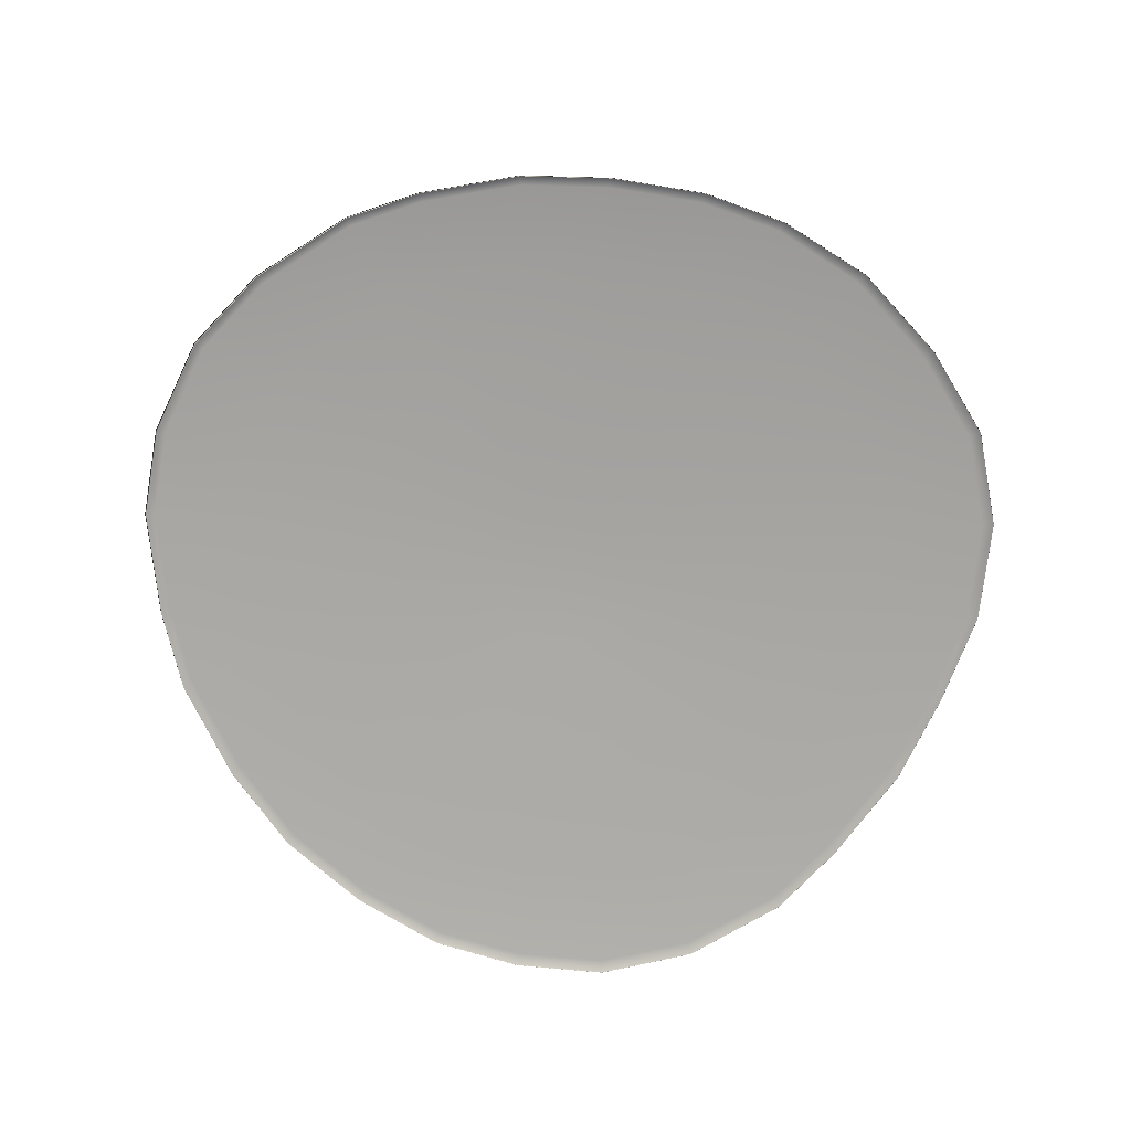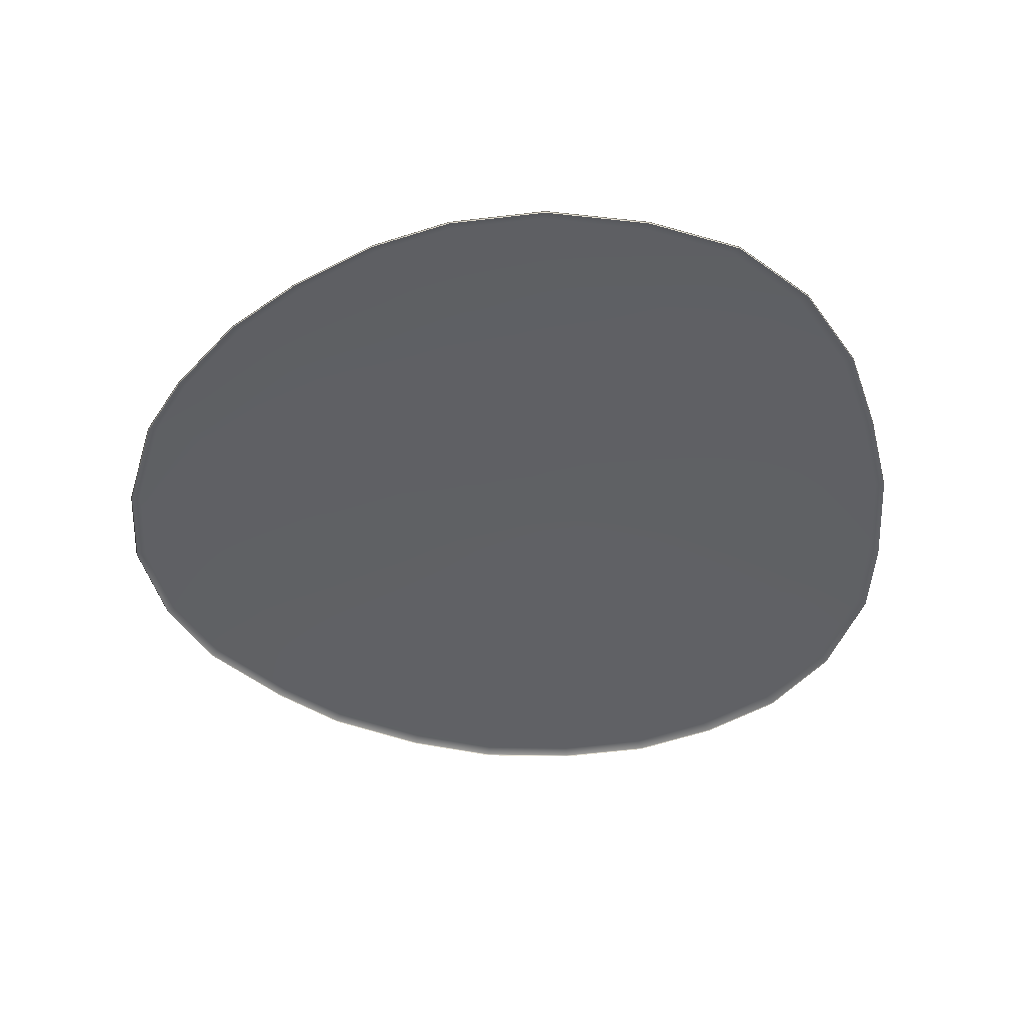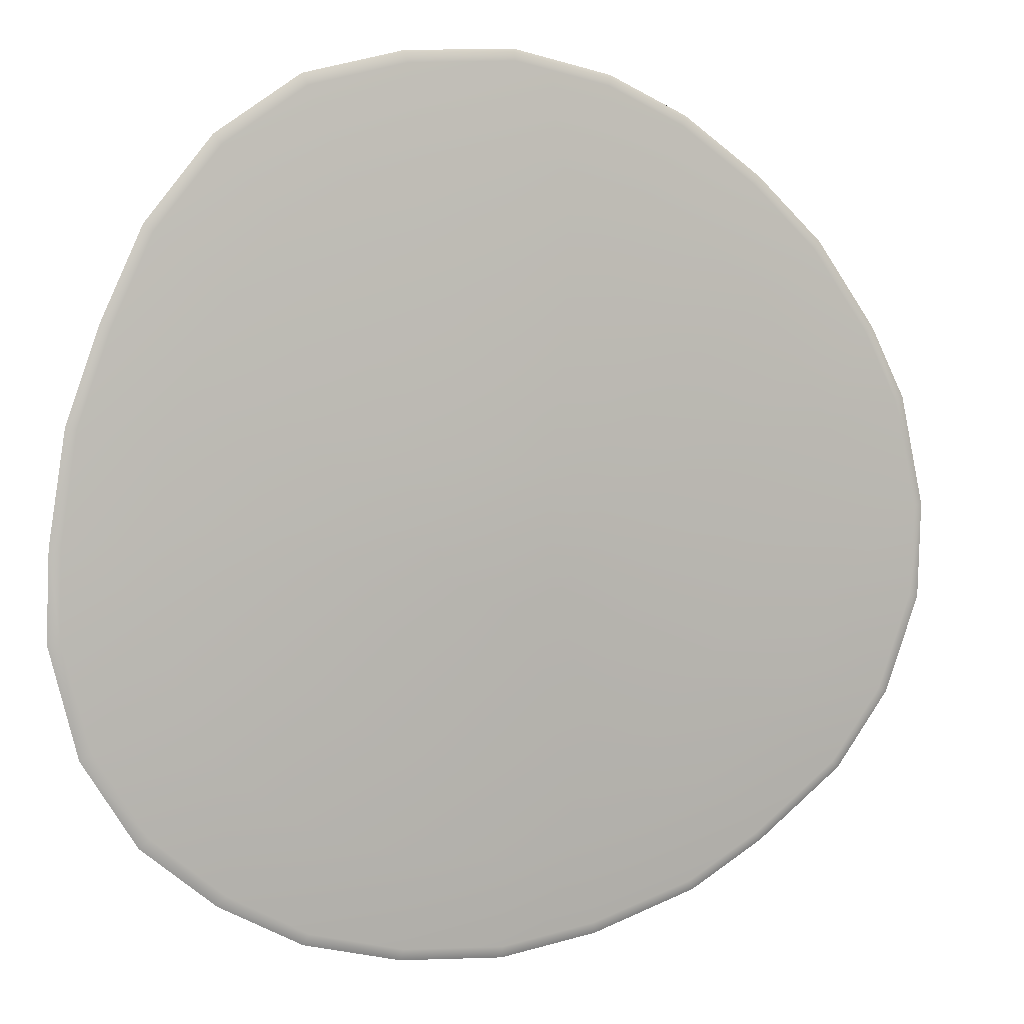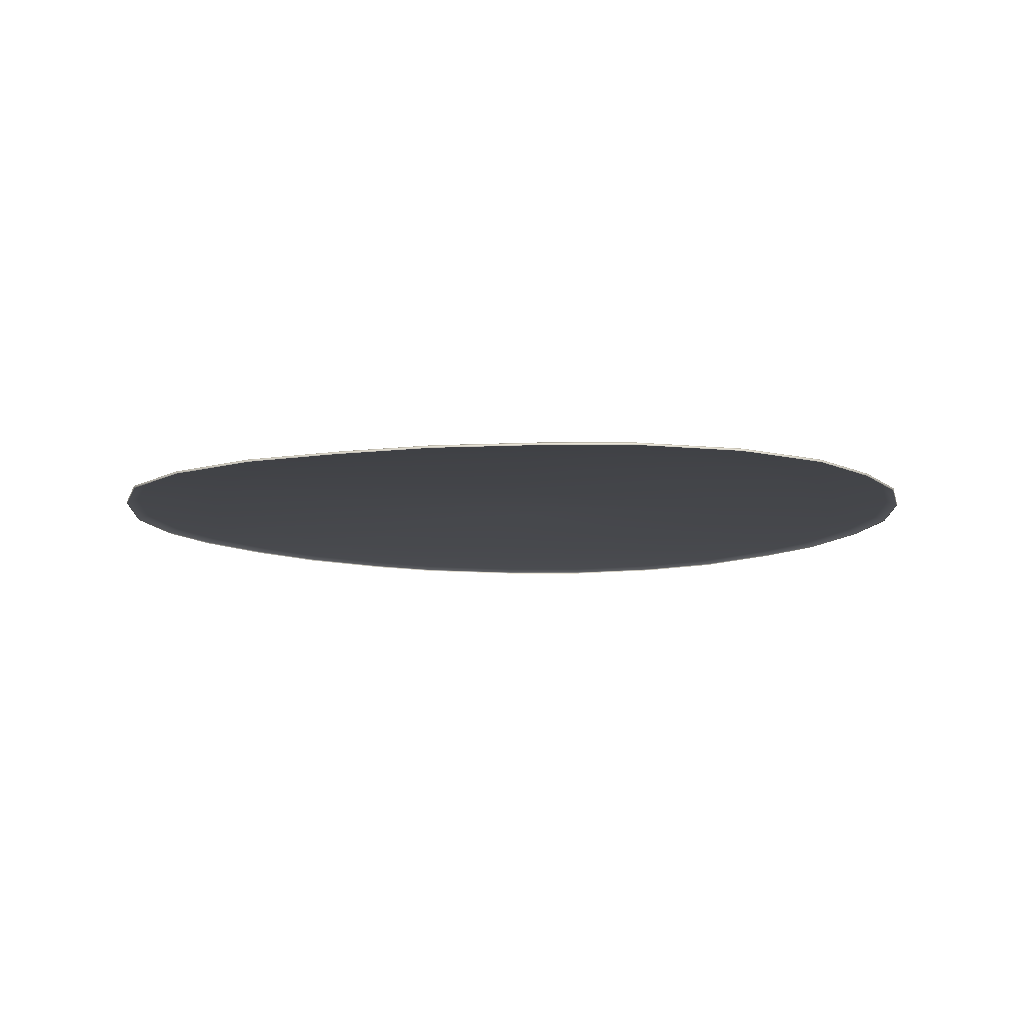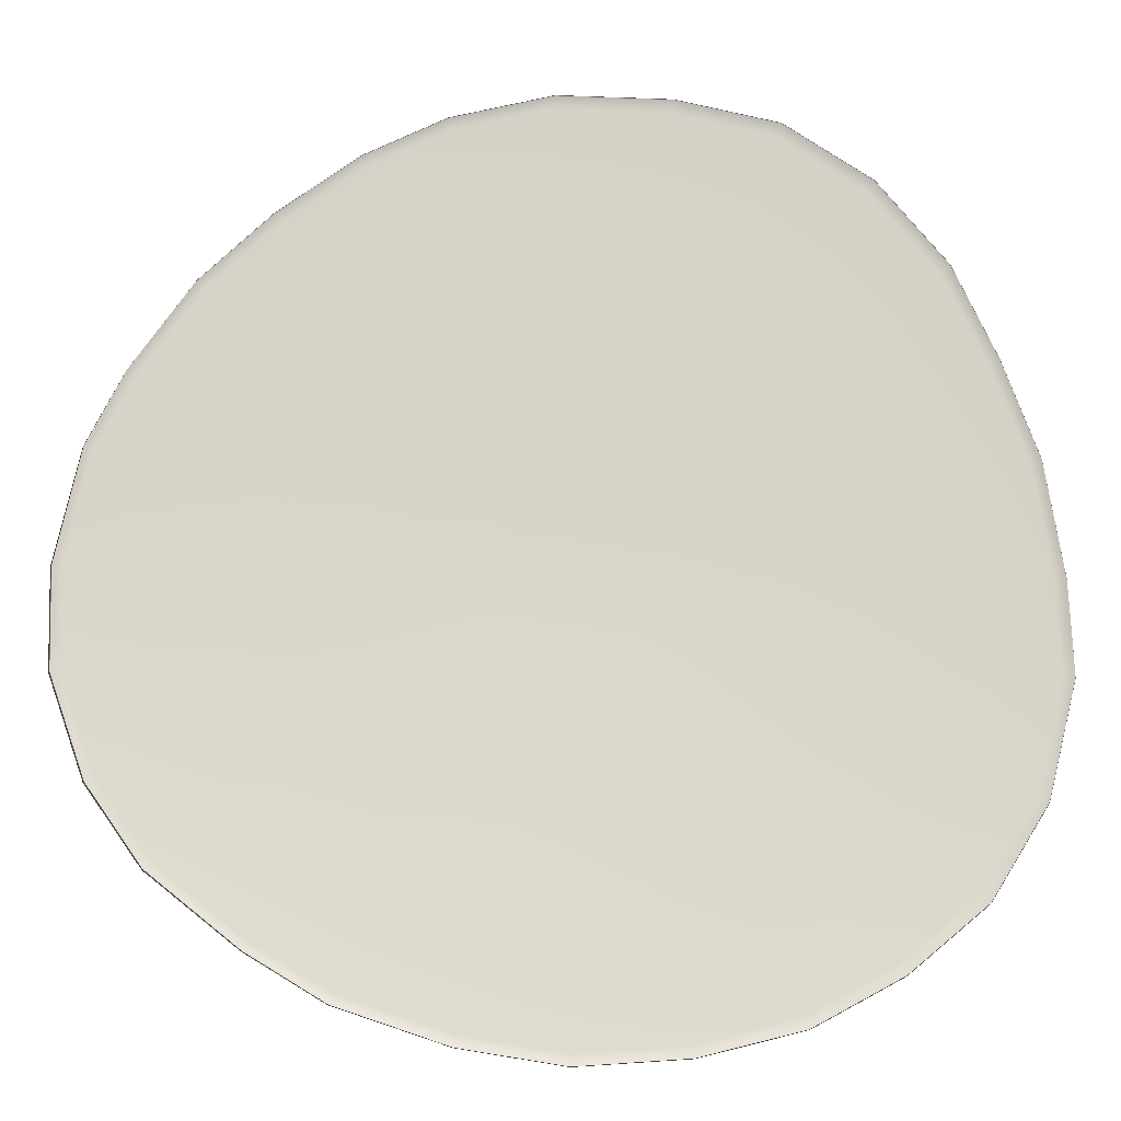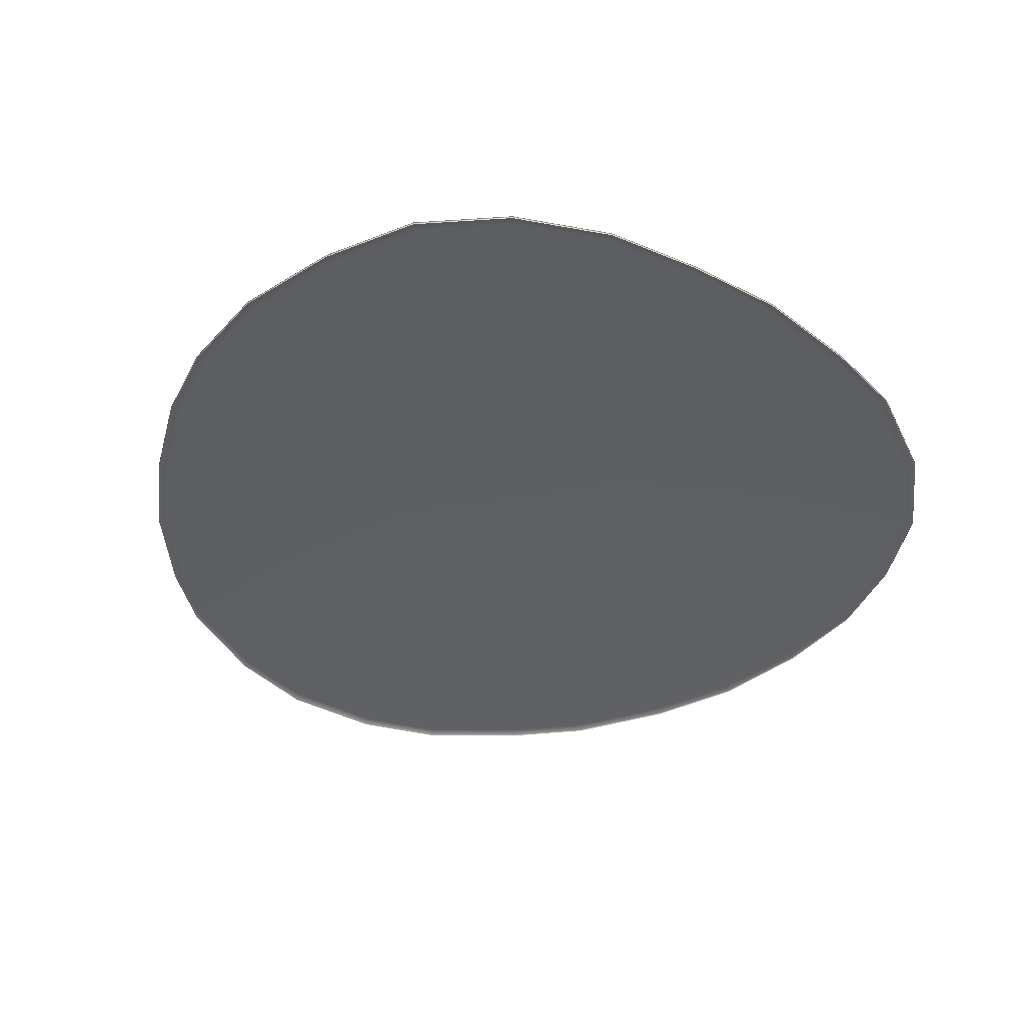
<metadata>
{"format":"obj","ext":"obj","renderer":"f3d","projection":"perspective","resolution":1024,"background":"white","views":[{"elev":-74.2,"azim":-45.3,"up":"+Y"},{"elev":-46.0,"azim":-5.1,"up":"+Y"},{"elev":6.0,"azim":160.8,"up":"+Z"},{"elev":-9.8,"azim":88.6,"up":"+Y"},{"elev":-15.4,"azim":-0.2,"up":"+Z"},{"elev":-42.0,"azim":38.7,"up":"+Y"}]}
</metadata>
<code>
g m_plated_tomato_03
v 0.2577 0.1394 -0.1232
v 0.2052 0.1429 -0.09577
v 0.1794 0.1428 -0.1386
v 0.224 0.1394 -0.1772
v 0.1248 0.1455 -0.09253
v 0.1441 0.1457 -0.0625
v 0.07536 0.1475 -0.05393
v 0.08704 0.1477 -0.03526
v 0.037 0.1489 -0.02787
v 0.04268 0.149 -0.01853
v 0.02972 0.1488 -0.03499
v 0.0006122 0.1496 -0.002767
v 0.011 0.1487 -0.04505
v 0.02119 0.1487 -0.04103
v 0.06043 0.1473 -0.06801
v 0.04284 0.1473 -0.0799
v 0.1 0.1454 -0.1146
v 0.07059 0.1453 -0.1324
v 0.1442 0.1427 -0.1689
v 0.1014 0.1426 -0.191
v 0.1783 0.1394 -0.2154
v 0.127 0.1393 -0.2434
v -0.009776 0.1487 -0.04648
v 0.0004086 0.1487 -0.04714
v 0.0002093 0.1472 -0.09134
v -0.02073 0.1472 -0.0898
v -0.0001775 0.1452 -0.1489
v -0.03477 0.1452 -0.146
v 0.0007526 0.1424 -0.2067
v -0.04732 0.1424 -0.2002
v 0.002688 0.1393 -0.2626
v -0.05841 0.1393 -0.2527
v 0.1838 0.1378 -0.2216
v 0.1308 0.1378 -0.2502
v 0.1307 0.1363 -0.2499
v 0.1836 0.1363 -0.2213
v 0.002745 0.1378 -0.2699
v -0.05989 0.1378 -0.2597
v -0.05983 0.1363 -0.2596
v 0.00275 0.1363 -0.2697
v 0.2307 0.1378 -0.1824
v 0.2304 0.1363 -0.1822
v 0.265 0.1378 -0.127
v 0.2647 0.1363 -0.1269
v 0.2824 0.1363 -0.0569
v 0.2827 0.1378 -0.05696
v 0.2802 0.1363 -0.0004853
v 0.2805 0.1378 -0.0004666
v 0.2753 0.1393 -0.05515
v 0.2736 0.1393 -0.0002672
v 0.2198 0.1429 -0.041
v 0.2191 0.1429 0.003055
v 0.1575 0.1459 -0.02498
v 0.1596 0.1459 0.005328
v 0.09511 0.1479 -0.0129
v 0.09654 0.148 0.005087
v 0.0466 0.1491 -0.007505
v 0.0473 0.1492 0.001326
v 0.04268 0.1494 0.02058
v 0.02972 0.1495 0.0354
v 0.011 0.1496 0.04289
v -0.009776 0.1496 0.04143
v -0.0285 0.1494 0.03148
v -0.04145 0.1493 0.01496
v -0.04608 0.1491 -0.004653
v -0.04145 0.1489 -0.02381
v -0.0285 0.1487 -0.0388
v -0.02085 0.1487 -0.0434
v -0.04343 0.1472 -0.08418
v -0.0592 0.1473 -0.07548
v -0.07241 0.1452 -0.136
v -0.09866 0.1453 -0.1212
v -0.1005 0.1426 -0.1839
v -0.1378 0.1428 -0.1622
v -0.1244 0.1393 -0.2309
v -0.1708 0.1394 -0.2032
v -0.1797 0.143 -0.1284
v -0.2246 0.1394 -0.1603
v -0.1268 0.1455 -0.09739
v -0.07567 0.1474 -0.06116
v -0.0365 0.1488 -0.03158
v -0.1272 0.1378 -0.2371
v -0.1746 0.1378 -0.2084
v -0.1741 0.1363 -0.2081
v -0.1269 0.1363 -0.2368
v -0.2289 0.1363 -0.164
v -0.2296 0.1378 -0.1643
v -0.2628 0.1363 -0.116
v -0.2638 0.1378 -0.1163
v -0.2847 0.1363 -0.05421
v -0.2857 0.1378 -0.0544
v -0.2791 0.1394 -0.05295
v -0.2577 0.1394 -0.1134
v -0.2238 0.1431 -0.04355
v -0.2058 0.1431 -0.09127
v -0.1572 0.1458 -0.03717
v -0.1442 0.1457 -0.07129
v -0.09346 0.1476 -0.02547
v -0.08582 0.1475 -0.04549
v -0.04516 0.149 -0.01413
v -0.2264 0.1431 0.003337
v -0.2809 0.1394 0.006342
v -0.2153 0.1431 0.06041
v -0.2664 0.1394 0.07488
v -0.1541 0.146 0.03916
v -0.16 0.1459 -0.003606
v -0.09225 0.148 0.01937
v -0.09532 0.1478 -0.005818
v -0.04459 0.1492 0.0072
v -0.2876 0.1378 0.006342
v -0.2725 0.1378 0.07666
v -0.2718 0.1363 0.07666
v -0.2866 0.1363 0.00647
v -0.2494 0.1363 0.1221
v -0.25 0.1378 0.1222
v -0.2113 0.1363 0.1767
v -0.2116 0.1378 0.1769
v -0.2067 0.1394 0.1726
v -0.2444 0.1394 0.1192
v -0.1677 0.1431 0.1415
v -0.1976 0.1431 0.09741
v -0.1227 0.1461 0.1017
v -0.1428 0.146 0.0673
v -0.07378 0.1483 0.05689
v -0.08582 0.1481 0.03598
v -0.03553 0.1494 0.02454
v -0.1337 0.1432 0.1736
v -0.1648 0.1394 0.2126
v -0.09133 0.1432 0.2012
v -0.1157 0.1394 0.2484
v -0.06681 0.1463 0.1477
v -0.09852 0.1462 0.1266
v -0.04007 0.1485 0.08501
v -0.0592 0.1484 0.07211
v -0.01914 0.1495 0.03766
v -0.1689 0.1378 0.2178
v -0.1185 0.1378 0.2545
v -0.1183 0.1363 0.2543
v -0.1687 0.1363 0.2176
v -0.06806 0.1363 0.2782
v -0.06814 0.1378 0.2785
v -0.005542 0.1363 0.2926
v -0.005549 0.1378 0.2928
v -0.005757 0.1394 0.2856
v -0.06676 0.1394 0.2718
v -0.001154 0.1431 0.2275
v -0.04917 0.1432 0.2181
v -0.0009245 0.1464 0.1648
v -0.03477 0.1464 0.1598
v -0.0003948 0.1485 0.09634
v -0.02073 0.1485 0.09267
v 0.0001082 0.1496 0.0434
v 0.06397 0.1363 0.29
v 0.06403 0.1378 0.2903
v 0.1268 0.1363 0.2752
v 0.1269 0.1378 0.2754
v 0.1235 0.1394 0.2683
v 0.06208 0.1394 0.2828
v 0.09873 0.1432 0.2113
v 0.05153 0.1432 0.2243
v 0.07004 0.1464 0.1501
v 0.03609 0.1464 0.1604
v 0.04236 0.1485 0.08915
v 0.02196 0.1485 0.09461
v 0.02088 0.1495 0.04063
v 0.1802 0.1363 0.2391
v 0.1803 0.1378 0.2393
v 0.2221 0.1363 0.1869
v 0.2223 0.1378 0.187
v 0.2168 0.1394 0.1823
v 0.1757 0.1394 0.2331
v 0.1737 0.1431 0.144
v 0.1394 0.1432 0.183
v 0.1264 0.1462 0.1035
v 0.09984 0.1463 0.1297
v 0.07644 0.1484 0.06249
v 0.06043 0.1485 0.07755
v 0.03751 0.1494 0.02853
v 0.2483 0.1363 0.1293
v 0.2485 0.1378 0.1294
v 0.2694 0.1363 0.06976
v 0.2697 0.1378 0.06983
v 0.2631 0.1394 0.06824
v 0.2424 0.1394 0.1263
v 0.2119 0.1429 0.05625
v 0.1958 0.143 0.1011
v 0.1557 0.146 0.0428
v 0.1439 0.1461 0.0742
v 0.09421 0.1482 0.02707
v 0.08704 0.1483 0.04543
v 0.04617 0.1493 0.01184
v 0.06911 0.1378 -0.2655
v 0.06907 0.1363 -0.2653
v 0.06734 0.1393 -0.2584
v 0.05158 0.1425 -0.2026
v 0.03599 0.1452 -0.1435
v 0.02196 0.1472 -0.08763
g m_plated_tomato_03_0
f 3 2 1
f 4 3 1
f 3 5 2
f 5 6 2
f 5 7 6
f 7 8 6
f 7 9 8
f 9 10 8
f 9 11 10
f 11 12 10
f 13 12 11
f 14 13 11
f 14 11 15
f 15 11 9
f 7 15 9
f 16 14 15
f 16 15 17
f 17 15 7
f 5 17 7
f 18 16 17
f 18 17 19
f 19 17 5
f 20 18 19
f 20 19 21
f 22 20 21
f 23 12 13
f 24 23 13
f 23 24 25
f 26 23 25
f 26 25 27
f 28 26 27
f 28 27 29
f 30 28 29
f 30 29 31
f 32 30 31
f 22 21 33
f 34 22 33
f 35 34 33
f 36 35 33
f 32 31 37
f 38 32 37
f 39 38 37
f 40 39 37
f 36 33 41
f 42 36 41
f 42 41 43
f 44 42 43
f 41 4 43
f 41 33 4
f 4 1 43
f 44 43 45
f 43 46 45
f 45 46 47
f 46 48 47
f 46 49 48
f 43 1 49
f 46 43 49
f 49 50 48
f 49 51 50
f 49 1 51
f 51 52 50
f 51 53 52
f 53 54 52
f 53 55 54
f 55 56 54
f 55 57 56
f 57 58 56
f 57 10 58
f 10 12 58
f 58 12 59
f 59 12 60
f 60 12 61
f 61 12 62
f 62 12 63
f 63 12 64
f 64 12 65
f 65 12 66
f 66 12 67
f 67 12 23
f 68 67 23
f 67 68 69
f 70 67 69
f 70 69 71
f 72 70 71
f 72 71 73
f 74 72 73
f 74 73 75
f 76 74 75
f 77 74 76
f 78 77 76
f 79 72 74
f 77 79 74
f 80 70 72
f 79 80 72
f 81 67 70
f 80 81 70
f 81 66 67
f 76 75 82
f 83 76 82
f 78 76 83
f 84 83 82
f 85 84 82
f 84 86 83
f 86 87 83
f 87 78 83
f 75 73 32
f 73 30 32
f 73 71 30
f 71 28 30
f 71 69 28
f 69 26 28
f 69 68 26
f 68 23 26
f 85 82 38
f 75 32 38
f 82 75 38
f 39 85 38
f 86 88 87
f 88 89 87
f 88 90 89
f 90 91 89
f 91 92 89
f 92 93 89
f 92 94 93
f 94 95 93
f 94 96 95
f 96 97 95
f 96 98 97
f 98 99 97
f 98 100 99
f 100 66 99
f 100 65 66
f 89 93 78
f 87 89 78
f 93 95 77
f 78 93 77
f 95 97 79
f 77 95 79
f 97 99 80
f 79 97 80
f 99 66 81
f 80 99 81
f 94 101 96
f 102 101 94
f 103 101 102
f 104 103 102
f 103 105 101
f 105 106 101
f 105 107 106
f 107 108 106
f 109 65 108
f 107 109 108
f 109 64 65
f 104 102 110
f 111 104 110
f 112 111 110
f 113 112 110
f 113 110 91
f 90 113 91
f 110 102 92
f 91 110 92
f 92 102 94
f 106 108 98
f 96 106 98
f 101 106 96
f 98 108 100
f 108 65 100
f 112 114 111
f 114 115 111
f 114 116 115
f 116 117 115
f 117 118 115
f 118 119 115
f 118 120 119
f 120 121 119
f 120 122 121
f 122 123 121
f 122 124 123
f 124 125 123
f 124 126 125
f 126 64 125
f 126 63 64
f 115 119 104
f 111 115 104
f 119 121 103
f 104 119 103
f 121 123 105
f 103 121 105
f 123 125 107
f 105 123 107
f 125 64 109
f 107 125 109
f 120 127 122
f 128 127 120
f 129 127 128
f 130 129 128
f 129 131 127
f 131 132 127
f 131 133 132
f 133 134 132
f 135 63 134
f 133 135 134
f 135 62 63
f 130 128 136
f 137 130 136
f 138 137 136
f 139 138 136
f 139 136 117
f 116 139 117
f 136 128 118
f 117 136 118
f 118 128 120
f 132 134 124
f 122 132 124
f 127 132 122
f 124 134 126
f 134 63 126
f 138 140 137
f 140 141 137
f 140 142 141
f 142 143 141
f 143 144 141
f 144 145 141
f 144 146 145
f 146 147 145
f 146 148 147
f 148 149 147
f 148 150 149
f 150 151 149
f 150 152 151
f 152 62 151
f 152 61 62
f 142 153 143
f 153 154 143
f 143 154 144
f 153 155 154
f 155 156 154
f 156 157 154
f 157 158 154
f 157 159 158
f 159 160 158
f 159 161 160
f 161 162 160
f 161 163 162
f 163 164 162
f 164 61 152
f 165 61 164
f 163 165 164
f 165 60 61
f 155 166 156
f 166 167 156
f 156 167 157
f 166 168 167
f 168 169 167
f 169 170 167
f 170 171 167
f 167 171 157
f 157 171 159
f 170 172 171
f 172 173 171
f 171 173 159
f 159 173 161
f 172 174 173
f 174 175 173
f 173 175 161
f 161 175 163
f 174 176 175
f 176 177 175
f 175 177 163
f 177 60 165
f 163 177 165
f 178 60 177
f 176 178 177
f 178 59 60
f 168 179 169
f 179 180 169
f 169 180 170
f 179 181 180
f 181 182 180
f 182 183 180
f 183 184 180
f 180 184 170
f 170 184 172
f 183 185 184
f 185 186 184
f 184 186 172
f 172 186 174
f 185 187 186
f 187 188 186
f 186 188 174
f 174 188 176
f 187 189 188
f 189 190 188
f 188 190 176
f 190 59 178
f 176 190 178
f 191 59 190
f 189 191 190
f 191 58 59
f 181 47 182
f 47 48 182
f 182 48 183
f 48 50 183
f 183 50 185
f 50 52 185
f 185 52 187
f 52 54 187
f 187 54 189
f 54 56 189
f 56 58 191
f 189 56 191
f 154 158 144
f 144 158 146
f 158 160 146
f 146 160 148
f 160 162 148
f 148 162 150
f 162 164 150
f 150 164 152
f 1 2 51
f 51 2 53
f 2 6 53
f 53 6 55
f 6 8 55
f 55 8 57
f 8 10 57
f 33 21 4
f 4 21 3
f 21 19 3
f 3 19 5
f 193 192 34
f 35 193 34
f 34 192 22
f 192 194 22
f 22 194 20
f 194 195 20
f 20 195 18
f 195 196 18
f 18 196 16
f 196 197 16
f 16 197 14
f 197 13 14
f 24 13 197
f 25 24 197
f 25 197 196
f 27 25 196
f 27 196 195
f 29 27 195
f 29 195 194
f 31 29 194
f 31 194 192
f 37 31 192
f 40 37 192
f 193 40 192
f 141 145 130
f 137 141 130
f 130 145 129
f 145 147 129
f 129 147 131
f 147 149 131
f 131 149 133
f 149 151 133
f 133 151 135
f 151 62 135

</code>
